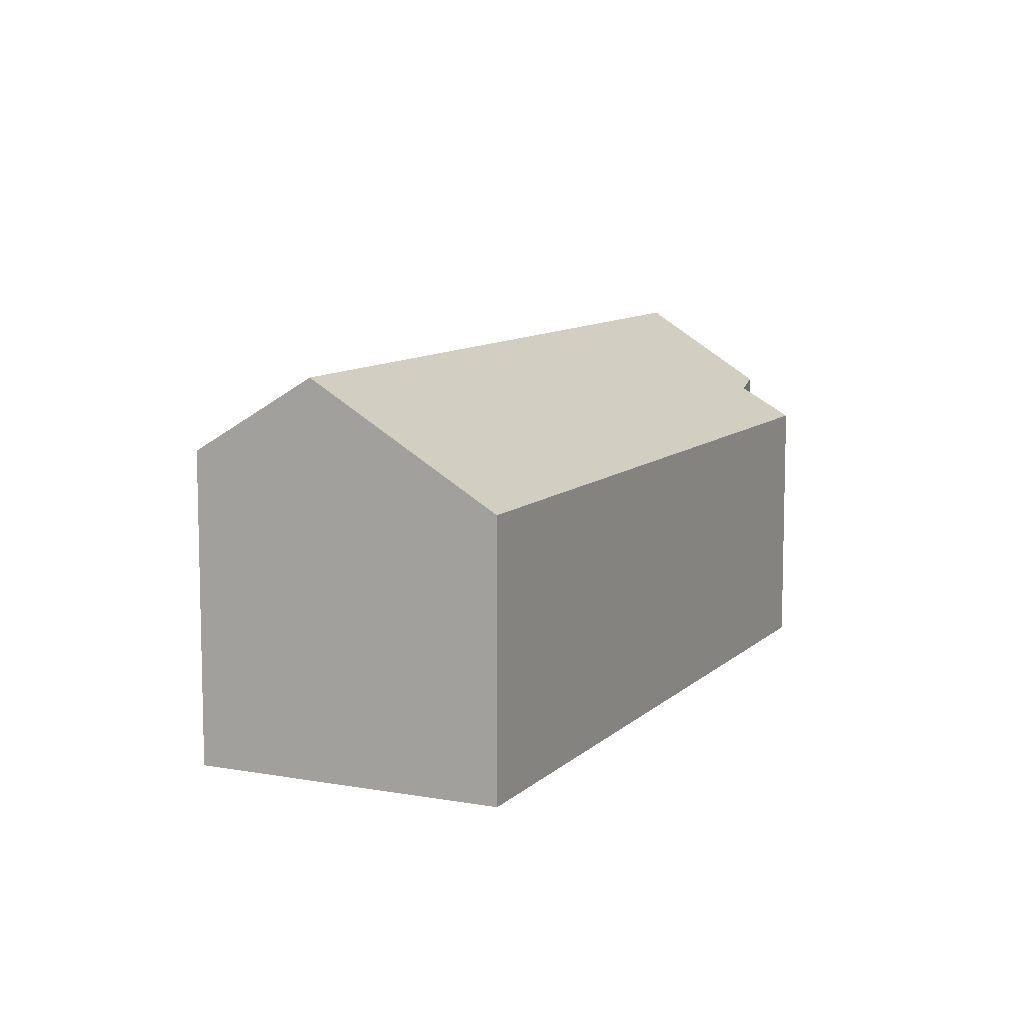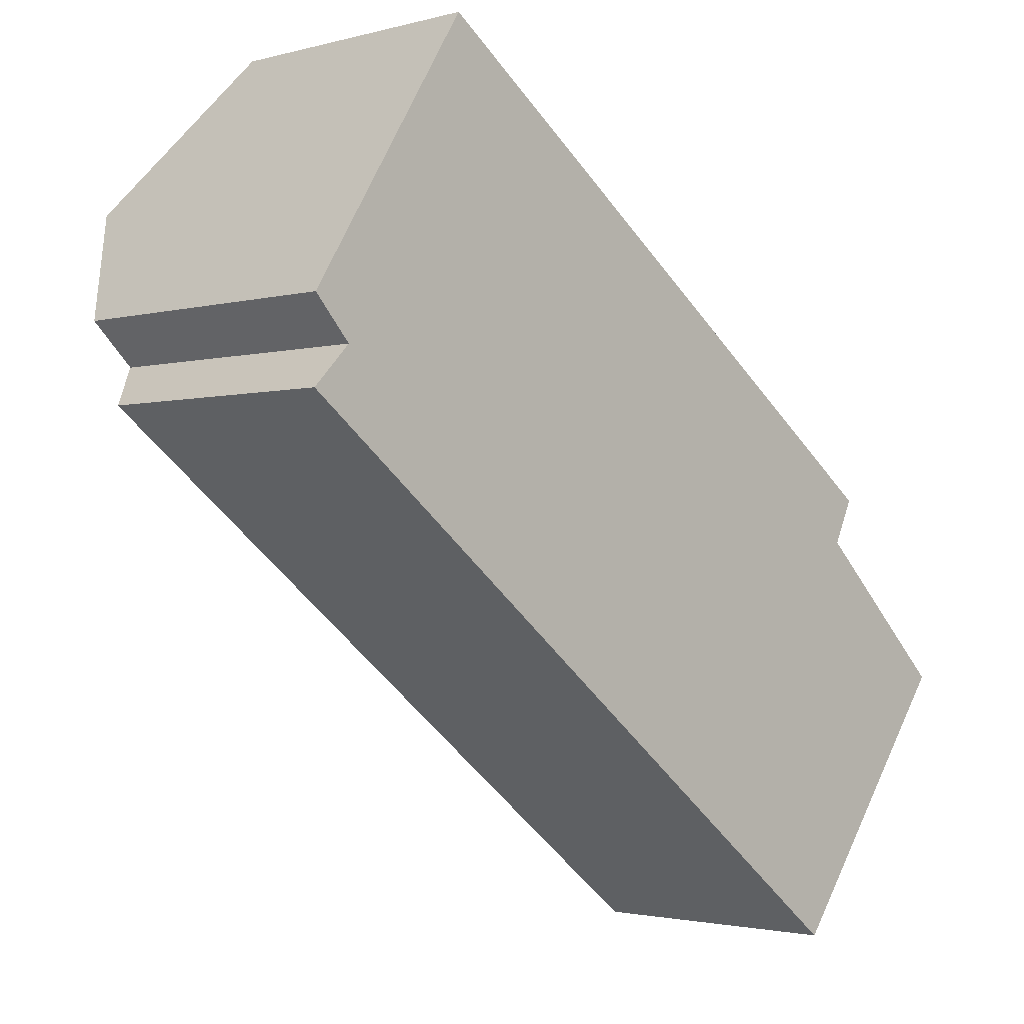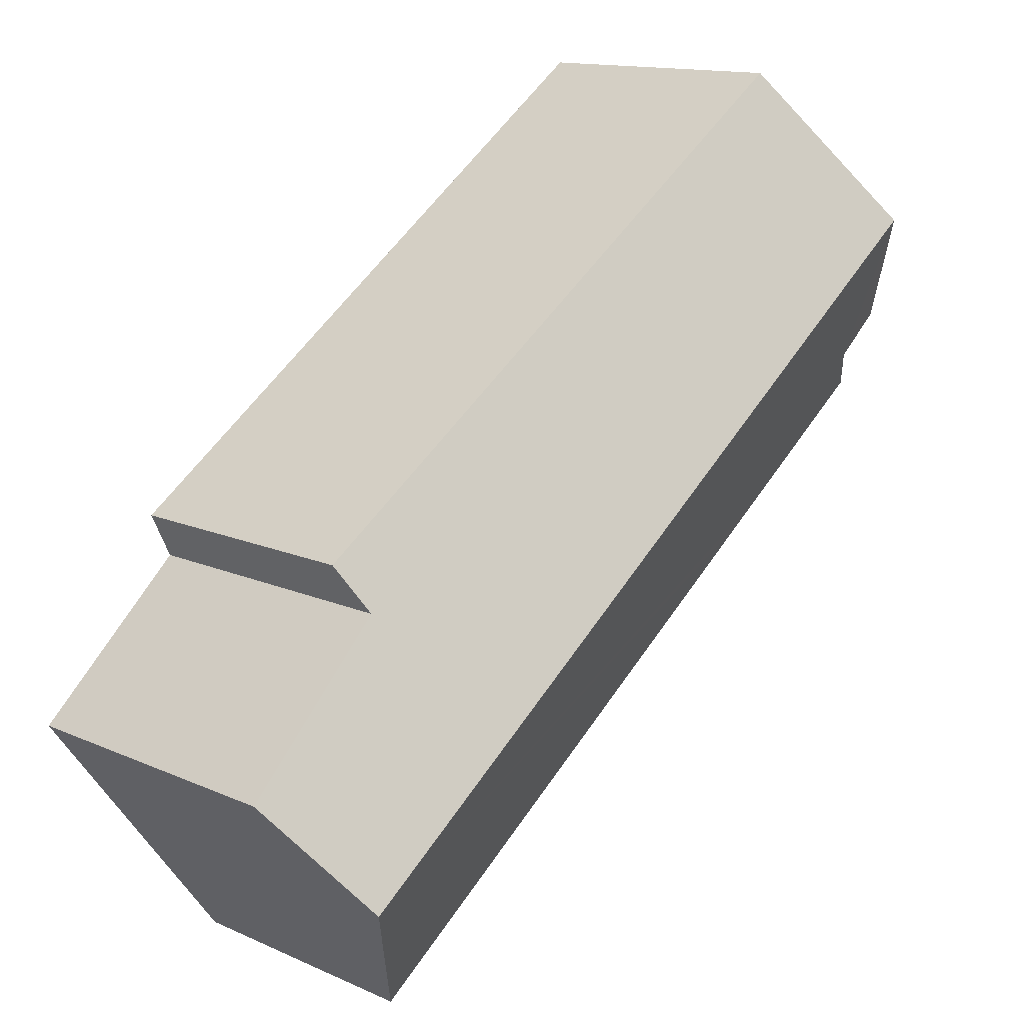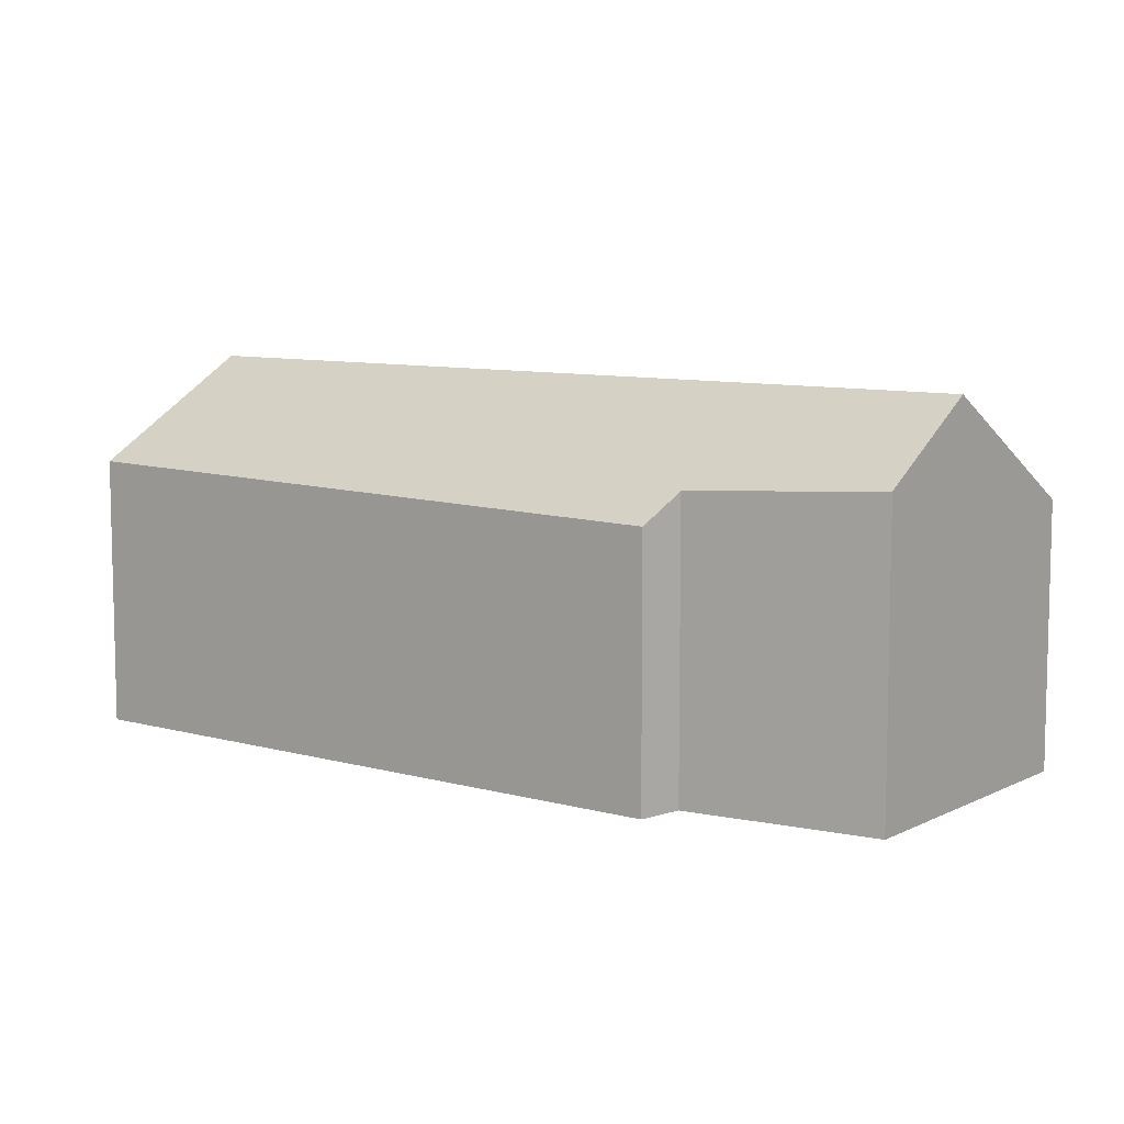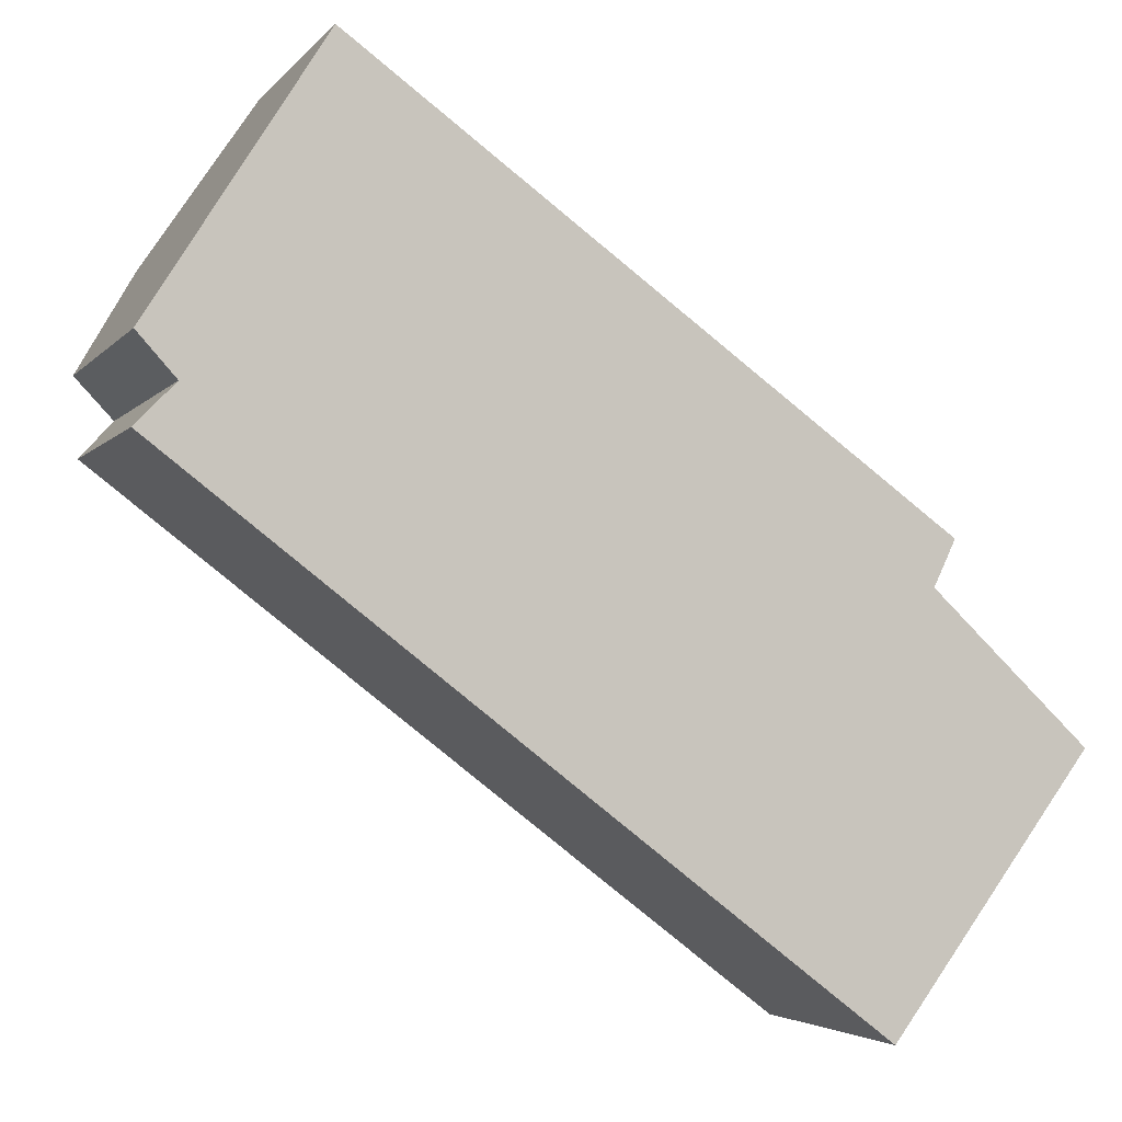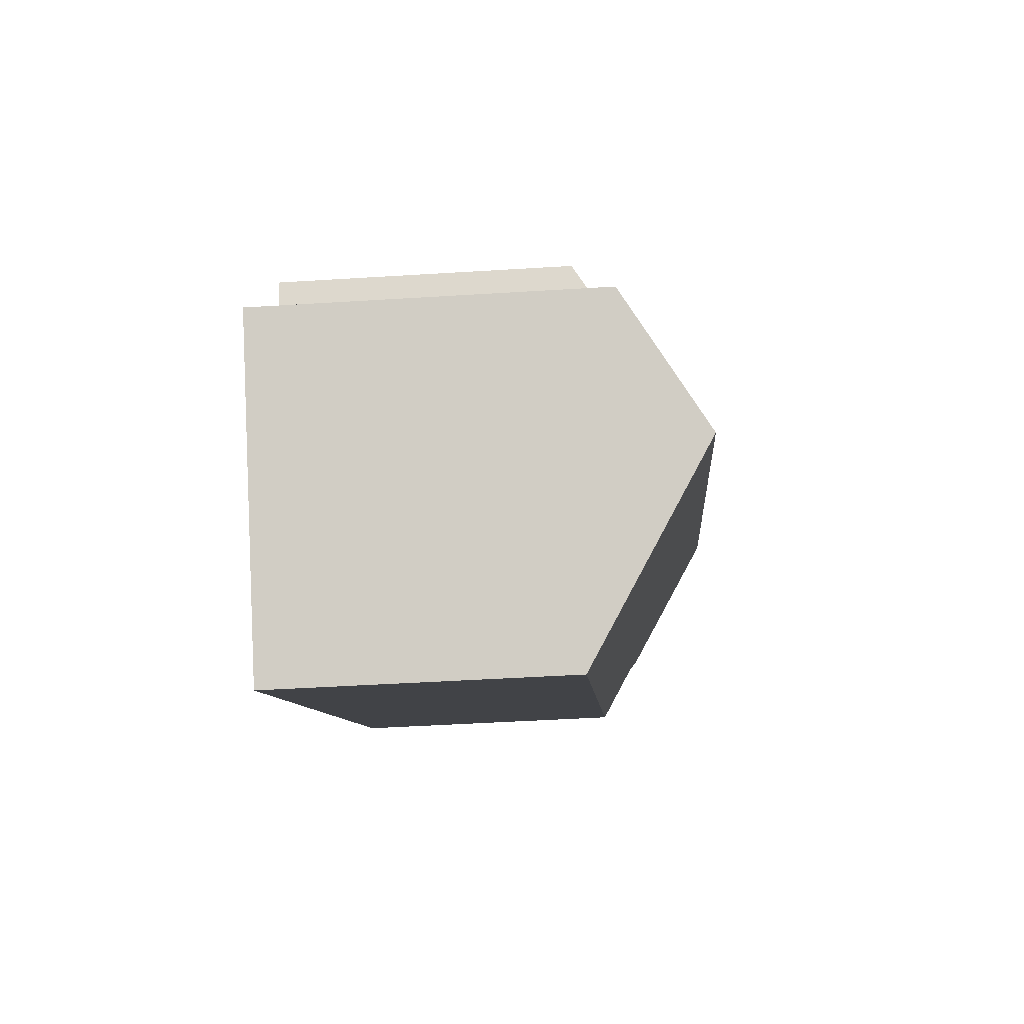
<metadata>
{"format":"obj","ext":"obj","renderer":"f3d","projection":"perspective","resolution":1024,"background":"white","views":[{"elev":9.4,"azim":152.3,"up":"+Y"},{"elev":-2.1,"azim":-45.6,"up":"+Z"},{"elev":13.4,"azim":135.4,"up":"+Z"},{"elev":8.7,"azim":73.4,"up":"+Y"},{"elev":-3.6,"azim":-19.2,"up":"+Z"},{"elev":-44.7,"azim":94.2,"up":"+Z"}]}
</metadata>
<code>
v  14.45 7.458 -11.09
v  18.66 7.695 -13.85
v  18.44 7.472 -14.14
v  21.6 10.65 -9.884
v  12.57 7.451 -9.644
v  4.946 7.425 -3.795
v  4.619 7.424 -3.544
v  3.756 7.42 -2.882
v  0 7.407 4.535e-16
v  0.299 7.663 0.309
v  1.038 8.295 1.073
v  1.992 10.65 5.305
v  0.029 8.455 2.192
v  4.843 7.774 9.17
v  2.087 10.54 5.455
v  4.56 7.78 9.376
v  20.15 7.442 -1.987
v  19.58 8.22 -3.187
v  23.68 8.558 -7.079
v  18.44 8.661e-16 -14.14
v  18.66 8.478e-16 -13.85
v  21.6 6.052e-16 -9.884
v  23.68 4.335e-16 -7.079
v  19.58 1.951e-16 -3.187
v  20.15 1.217e-16 -1.987
v  14.45 6.79e-16 -11.09
v  12.57 5.905e-16 -9.644
v  4.946 2.324e-16 -3.795
v  4.619 2.17e-16 -3.544
v  3.756 1.765e-16 -2.882
v  0 0 0
v  0.029 -1.342e-16 2.192
v  1.038 -6.57e-17 1.073
v  0.299 -1.892e-17 0.309
v  1.992 -3.248e-16 5.305
v  4.56 -5.741e-16 9.376
v  2.087 -3.34e-16 5.455
v  4.843 -5.615e-16 9.17
g defaultobject
f 1 2 3
f 2 1 4
f 4 1 5
f 4 5 6
f 4 6 7
f 4 7 8
f 4 8 9
f 4 9 10
f 4 10 11
f 4 11 12
f 12 11 13
f 14 15 16
f 15 14 17
f 15 17 12
f 12 17 18
f 12 18 4
f 4 18 19
f 2 20 3
f 20 2 4
f 20 4 19
f 20 19 21
f 21 19 22
f 22 19 23
f 17 24 18
f 24 17 25
f 20 1 3
f 1 20 26
f 1 26 5
f 5 26 6
f 6 26 27
f 6 27 28
f 6 28 7
f 7 28 8
f 8 28 9
f 9 28 29
f 9 29 30
f 9 30 31
f 11 32 13
f 32 11 33
f 10 33 11
f 33 10 9
f 33 9 31
f 33 31 34
f 13 15 12
f 15 13 16
f 16 13 32
f 16 32 35
f 16 35 36
f 36 35 37
f 36 14 16
f 14 36 17
f 17 36 25
f 25 36 38
f 18 23 19
f 23 18 24
f 30 34 31
f 34 30 33
f 37 38 36
f 38 37 25
f 25 37 35
f 25 35 32
f 25 32 33
f 25 33 30
f 25 30 29
f 25 29 28
f 25 28 27
f 25 27 26
f 25 26 24
f 24 26 23
f 23 26 20
f 23 20 22
f 22 20 21

</code>
